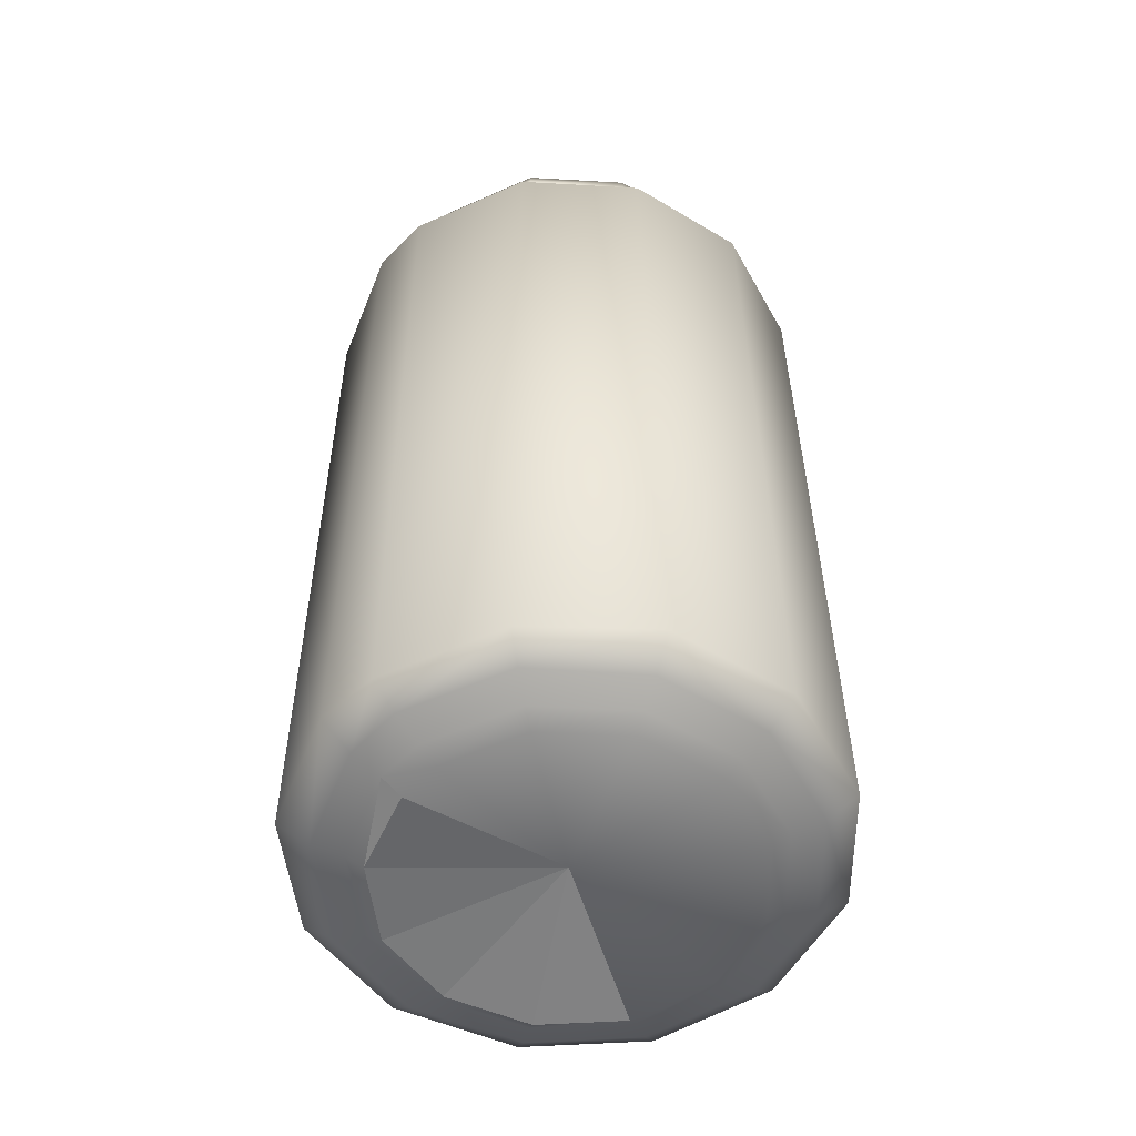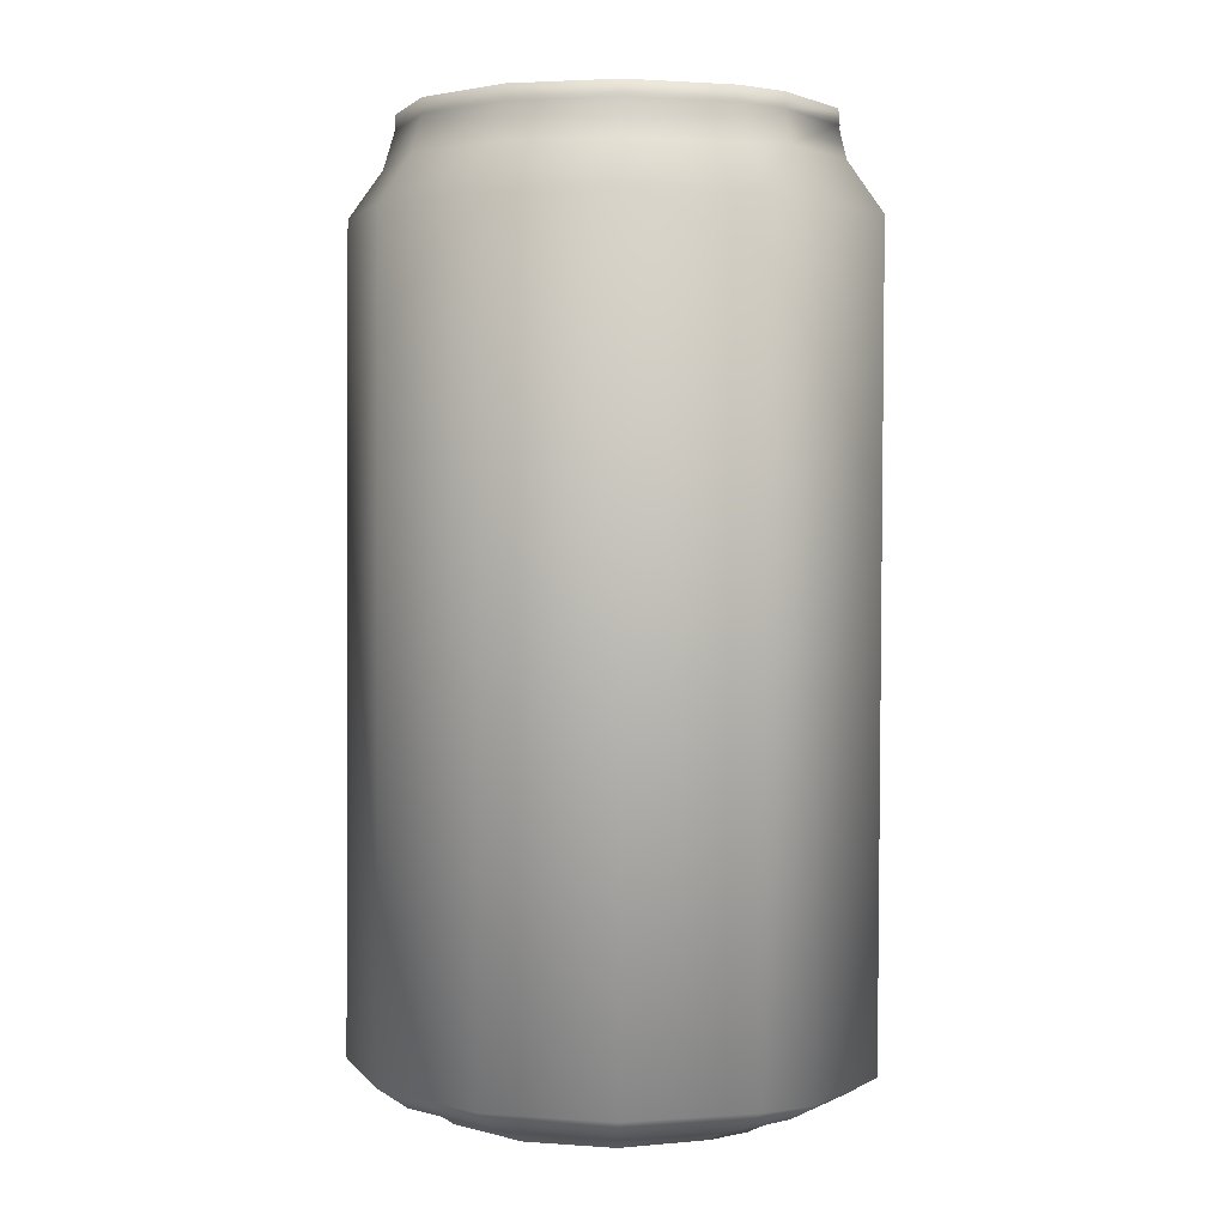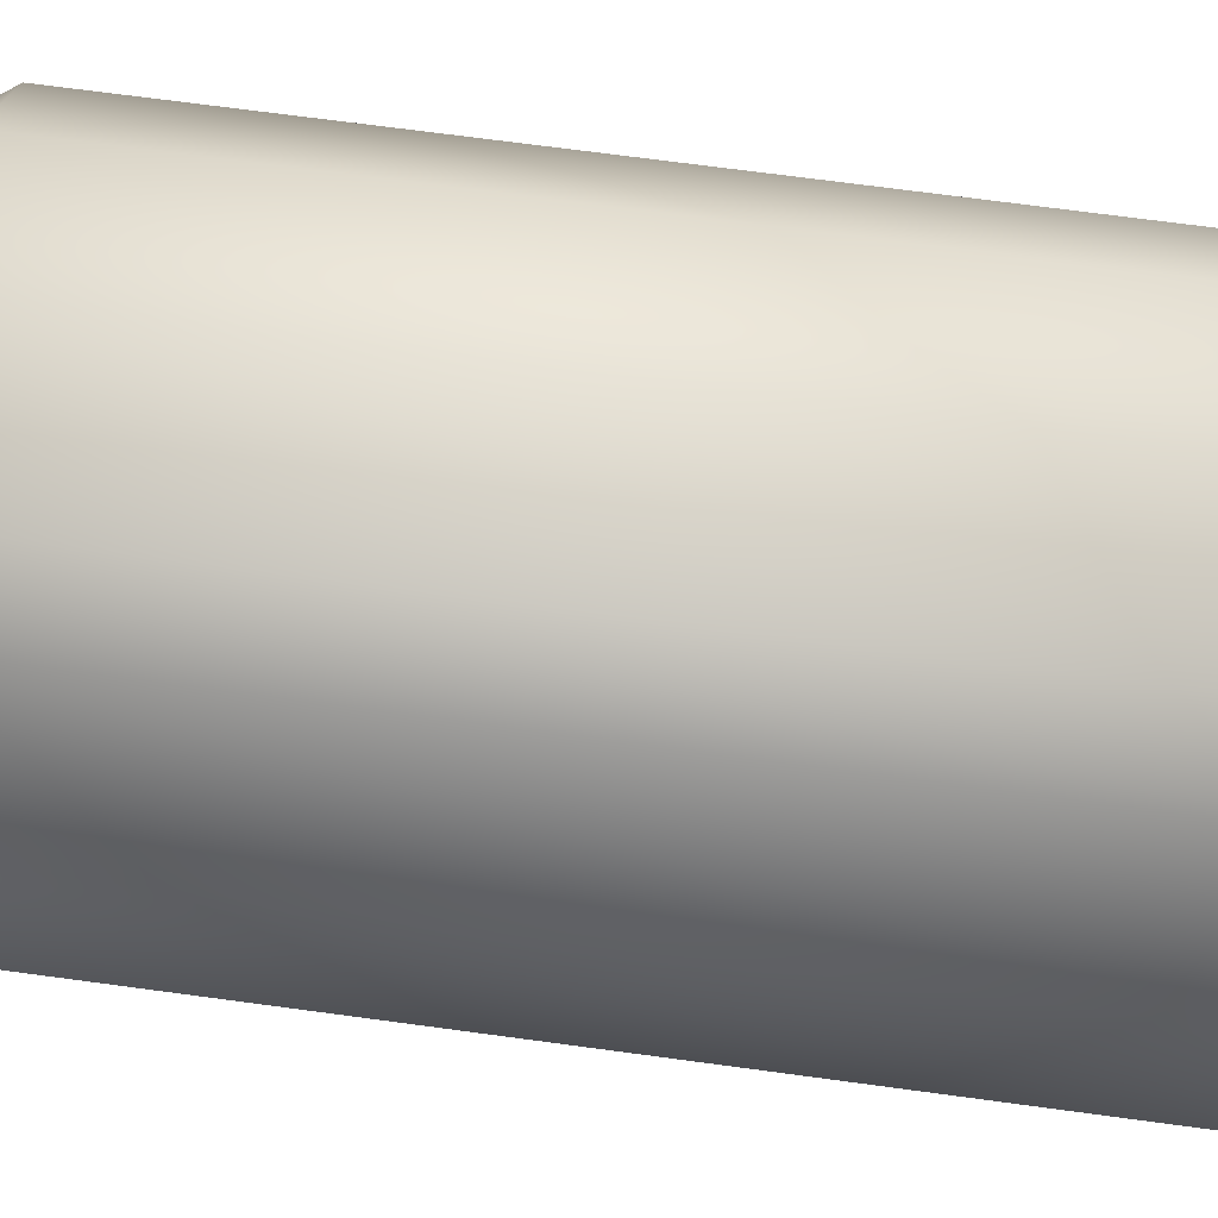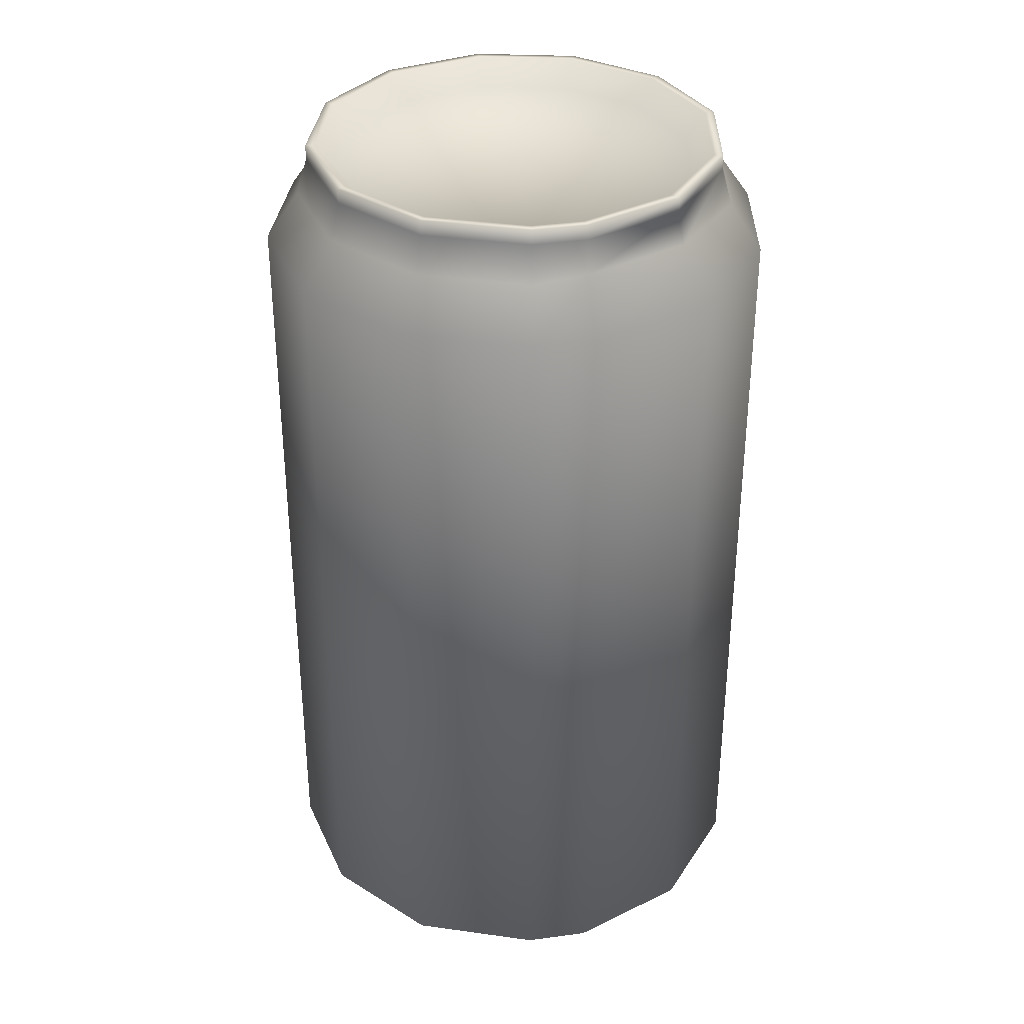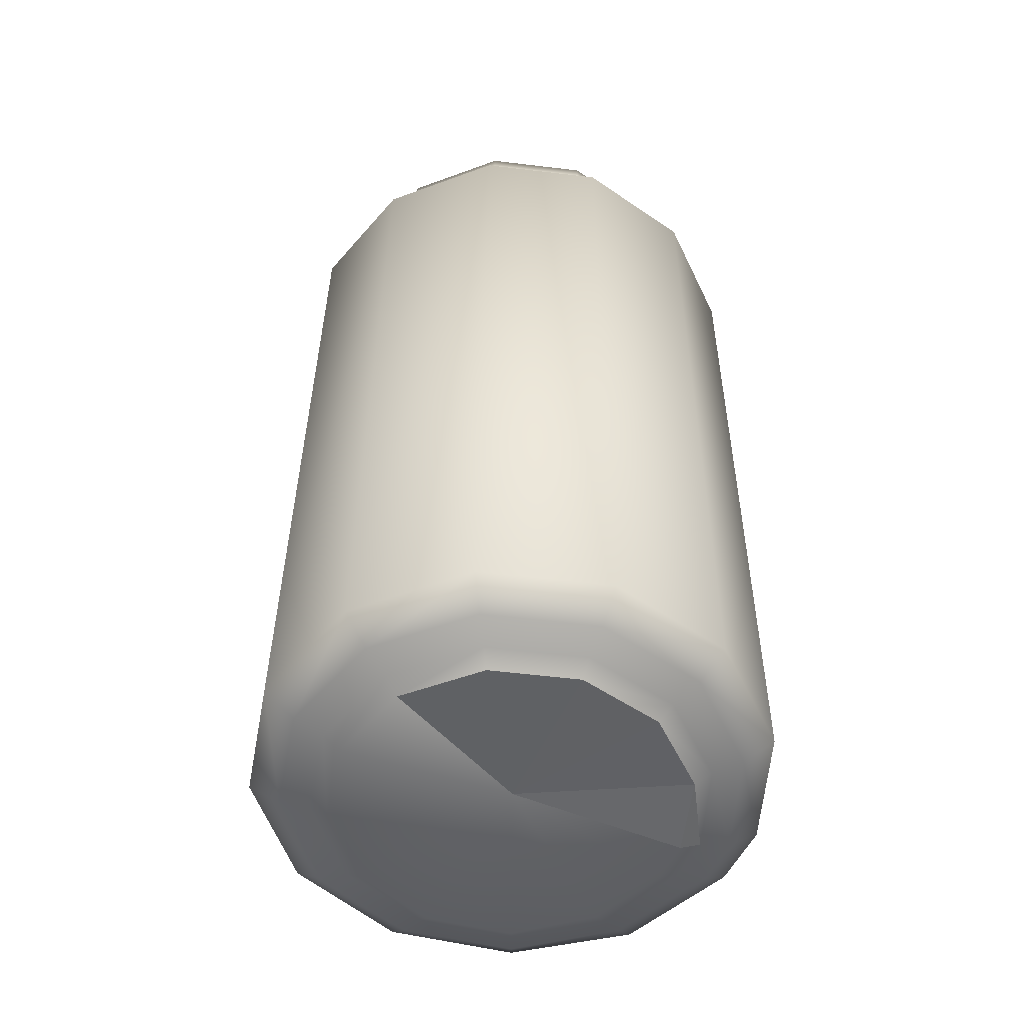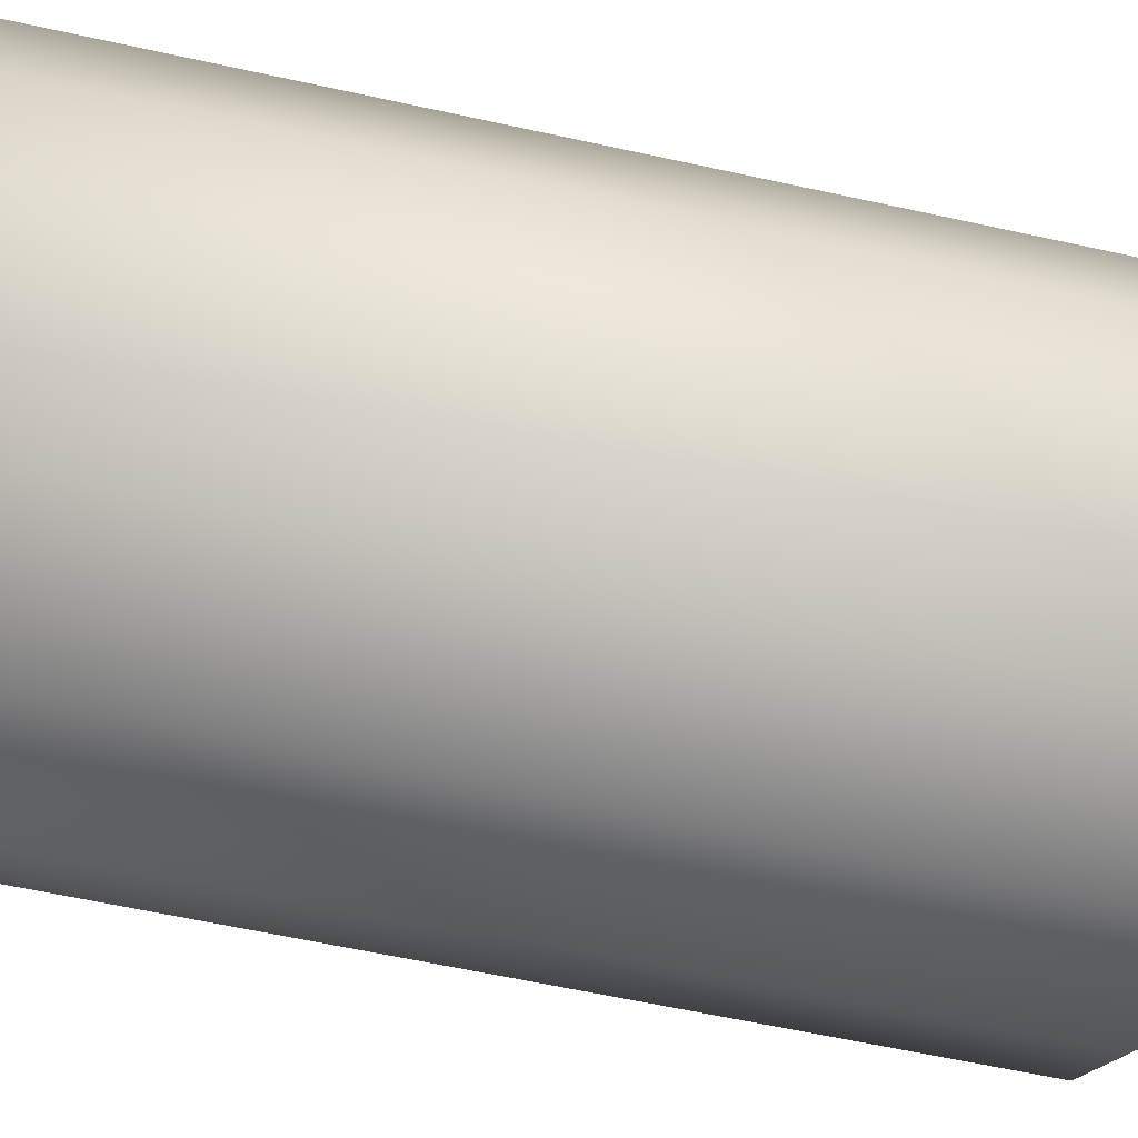
<metadata>
{"format":"obj","ext":"obj","renderer":"f3d","projection":"perspective","resolution":1024,"background":"white","views":[{"elev":-54.1,"azim":25.3,"up":"+Y"},{"elev":2.1,"azim":-58.0,"up":"+Y"},{"elev":76.8,"azim":-82.5,"up":"+Z"},{"elev":34.8,"azim":-32.6,"up":"+Y"},{"elev":-53.0,"azim":-136.6,"up":"+Y"},{"elev":-66.6,"azim":77.9,"up":"+Z"}]}
</metadata>
<code>
o Mountain
v -0.1356 -0.4834 0.2483
v -0.1526 -0.4655 0.2794
v -0.2452 -0.4843 0.1547
v 0.001241 -0.4478 0.000676
v -0.2906 -0.4836 0.01648
v -0.2638 -0.4826 -0.1265
v -0.1714 -0.4817 -0.239
v -0.03633 -0.481 -0.293
v -0.002809 1.028 0.009887
v -0.1465 1.018 0.27
v -0.07646 1.018 0.2975
v 0.1244 1.065 -0.318
v 0.2651 1.065 -0.2165
v 0.2653 1.041 -0.2168
v -0.04781 1.065 -0.3391
v 0.1245 1.041 -0.3183
v -0.2021 -0.4136 0.3703
v -0.3124 -0.4495 0.1979
v -0.177 -0.4499 0.3242
v -0.1885 -0.4622 -0.2622
v -0.0401 -0.4614 -0.3215
v -0.3566 -0.4131 0.2263
v -0.3703 -0.4485 0.02197
v -0.2695 -0.4651 0.1704
v -0.3194 -0.4643 0.01851
v -0.29 -0.4632 -0.1386
v -0.3362 -0.4473 -0.16
v -0.2186 -0.4461 -0.3031
v 0.1081 -0.4807 -0.2752
v -0.04669 -0.4452 -0.3719
v 0.1371 -0.4448 -0.3493
v 0.1186 -0.4611 -0.302
v 0.2873 -0.4451 -0.2409
v 0.2482 -0.4613 -0.2085
v 0.2885 -0.4815 -0.05867
v 0.2261 -0.4809 -0.1901
v 0.3667 -0.4459 -0.07366
v 0.3168 -0.462 -0.06406
v 0.2799 -0.4825 0.08658
v 0.3073 -0.4631 0.09553
v 0.3557 -0.4471 0.1112
v 0.257 -0.4483 0.2679
v 0.2221 -0.4641 0.2308
v 0.07421 -0.4821 0.277
v 0.2023 -0.4834 0.2097
v -0.0776 -0.4654 0.3088
v 0.08227 -0.465 0.3083
v 0.09526 -0.4472 0.3585
v 0.4053 -0.4104 0.1274
v 0.2928 -0.4118 0.3061
v -0.0694 -0.4821 0.2765
v -0.08851 1.061 0.3449
v -0.0885 1.036 0.345
v 0.08498 1.061 0.3443
v 0.08571 1.036 0.3467
v -0.1699 1.061 0.313
v -0.17 1.036 0.313
v -0.0848 1.061 0.3302
v -0.1627 1.061 0.2997
v -0.2969 1.036 0.1946
v -0.2968 1.061 0.1947
v 0.3292 1.063 0.1134
v 0.237 1.038 0.2602
v 0.3295 1.039 0.1133
v -0.2557 1.019 0.1682
v -0.3359 1.062 0.02885
v -0.284 1.061 0.1865
v -0.351 1.062 0.02985
v -0.3511 1.037 0.02971
v -0.3023 1.02 0.02636
v -0.3053 1.063 -0.1343
v -0.319 1.063 -0.1407
v -0.3192 1.038 -0.1409
v -0.2748 1.021 -0.1204
v -0.2 1.064 -0.2625
v -0.2089 1.064 -0.2747
v -0.04143 1.022 -0.2912
v 0.1189 1.065 -0.3039
v -0.04587 1.065 -0.3241
v -0.1801 1.022 -0.2357
v -0.209 1.04 -0.2751
v 0.1067 1.023 -0.273
v 0.2535 1.065 -0.2068
v 0.3273 -0.4081 -0.2742
v 0.1073 -0.4186 0.4054
v 0.2278 1.022 -0.1856
v 0.3246 1.064 -0.05687
v 0.3398 1.04 -0.05995
v 0.2919 1.022 -0.05074
v 0.3148 1.063 0.1088
v 0.3395 1.064 -0.05975
v 0.283 1.021 0.09829
v 0.2263 1.062 0.2492
v 0.2034 1.02 0.2246
v 0.08117 1.061 0.3297
v 0.2367 1.062 0.2602
v -0.05352 -0.4082 -0.4234
v 0.1561 -0.4078 -0.3977
v 0.07284 1.019 0.297
v -0.4225 -0.412 0.02566
v -0.2496 -0.4092 -0.345
v -0.04777 1.04 -0.3395
v 0.4179 -0.409 -0.0834
v -0.3836 -0.4106 -0.1819
v -0.09036 -0.4477 0.3591
v -0.1023 -0.4192 0.4061
v -0.1059 0.8984 0.4143
v 0.08856 0.9835 0.3568
v -0.09158 0.983 0.3574
v 0.1037 0.899 0.4136
v 0.0851 1.037 0.3444
v 0.2871 0.9001 0.312
v 0.2494 0.9774 0.2729
v -0.2043 0.8983 0.3758
v -0.3118 0.9763 0.2039
v -0.423 0.8999 0.03364
v -0.3575 0.8988 0.2328
v -0.3688 0.9772 0.03052
v -0.3352 0.9784 -0.1489
v -0.2514 0.9026 -0.3344
v -0.3844 0.9013 -0.1724
v 0.2792 0.9806 -0.2286
v 0.1312 0.9809 -0.3354
v 0.3213 0.9038 -0.264
v 0.1513 0.9041 -0.3866
v 0.4112 0.9028 -0.07462
v -0.1784 0.9759 0.3284
v -0.05672 0.9037 -0.4122
v 0.3988 0.9015 0.1346
v -0.2194 0.9796 -0.2899
v -0.04991 0.9805 -0.3576
v 0.3575 0.9798 -0.06374
v 0.3467 0.9786 0.1184
f 1 2 3
f 4 1 3
f 5 4 3
f 6 4 5
f 7 4 6
f 8 4 7
f 9 10 11
f 12 13 14
f 15 12 16
f 17 18 19
f 20 21 8
f 22 23 18
f 24 5 3
f 17 22 18
f 18 25 24
f 23 26 25
f 18 23 25
f 27 28 20
f 27 20 26
f 21 29 8
f 28 30 21
f 28 21 20
f 30 31 32
f 30 32 21
f 31 33 34
f 31 34 32
f 34 35 36
f 33 37 38
f 33 38 34
f 38 39 35
f 38 40 39
f 37 41 40
f 37 40 38
f 41 42 43
f 41 43 40
f 43 44 45
f 46 47 48
f 49 50 42
f 44 47 51
f 42 48 47
f 42 47 43
f 46 2 51
f 40 45 39
f 52 53 54
f 55 54 53
f 52 56 57
f 58 56 52
f 11 59 58
f 11 10 59
f 56 60 57
f 56 61 60
f 62 63 64
f 65 66 67
f 10 67 59
f 60 68 69
f 70 71 66
f 9 65 10
f 10 65 67
f 9 70 65
f 68 72 73
f 67 68 61
f 65 70 66
f 49 42 41
f 74 75 71
f 66 72 68
f 71 76 72
f 9 74 70
f 70 74 71
f 77 78 79
f 9 80 74
f 74 80 75
f 72 81 73
f 82 83 78
f 9 77 80
f 80 77 79
f 84 37 33
f 50 85 48
f 86 87 83
f 9 82 77
f 77 82 78
f 13 88 14
f 9 86 82
f 89 90 87
f 82 86 83
f 79 12 15
f 80 79 75
f 75 79 15
f 13 91 88
f 92 93 90
f 86 89 87
f 9 89 86
f 78 13 12
f 91 62 64
f 75 15 76
f 83 91 13
f 94 95 93
f 9 92 89
f 89 92 90
f 96 55 63
f 93 54 96
f 9 94 92
f 96 54 55
f 62 96 63
f 87 62 91
f 67 66 68
f 92 94 93
f 97 98 31
f 94 99 95
f 72 76 81
f 100 27 23
f 101 30 28
f 76 102 81
f 97 31 30
f 79 78 12
f 103 41 37
f 76 15 102
f 59 61 56
f 50 48 42
f 66 71 72
f 98 84 33
f 98 33 31
f 103 49 41
f 12 14 16
f 52 95 58
f 91 64 88
f 90 96 62
f 101 97 30
f 104 28 27
f 104 101 28
f 44 51 4
f 51 47 46
f 46 48 105
f 19 18 24
f 105 2 46
f 105 85 106
f 21 32 29
f 48 85 105
f 71 75 76
f 15 16 102
f 68 73 69
f 78 83 13
f 9 99 94
f 52 57 53
f 54 95 52
f 87 90 62
f 95 99 58
f 58 99 11
f 84 103 37
f 100 104 27
f 93 95 54
f 58 59 56
f 83 87 91
f 106 19 105
f 106 17 19
f 22 100 23
f 20 8 7
f 105 19 2
f 23 27 26
f 19 24 2
f 43 47 44
f 2 1 51
f 2 24 3
f 26 7 6
f 25 6 5
f 25 26 6
f 26 20 7
f 40 43 45
f 34 38 35
f 24 25 5
f 32 34 36
f 32 36 29
f 1 4 51
f 44 4 45
f 45 4 39
f 39 4 35
f 35 4 36
f 36 4 29
f 29 4 8
f 9 11 99
f 59 67 61
f 61 68 60
f 90 93 96
f 107 108 109
f 107 110 108
f 106 85 110
f 109 108 111
f 112 110 85
f 106 110 107
f 113 108 110
f 109 111 53
f 108 63 111
f 63 55 111
f 109 114 107
f 115 116 117
f 60 118 115
f 57 60 115
f 119 120 121
f 16 122 123
f 123 122 124
f 123 124 125
f 122 126 124
f 53 127 109
f 120 128 97
f 120 97 101
f 128 125 98
f 126 129 49
f 126 49 103
f 107 17 106
f 128 98 97
f 125 124 84
f 125 84 98
f 117 100 22
f 53 57 127
f 127 117 114
f 117 116 100
f 73 130 119
f 73 81 130
f 81 131 130
f 102 16 123
f 102 123 131
f 14 88 132
f 113 110 112
f 119 130 120
f 114 117 22
f 127 115 117
f 118 121 116
f 121 120 101
f 69 73 119
f 124 126 103
f 116 121 104
f 69 119 118
f 118 119 121
f 129 112 50
f 64 63 113
f 130 131 128
f 130 128 120
f 81 102 131
f 129 50 49
f 14 132 122
f 57 115 127
f 109 127 114
f 131 125 128
f 131 123 125
f 116 104 100
f 122 132 126
f 16 14 122
f 132 129 126
f 112 85 50
f 133 112 129
f 124 103 84
f 88 64 133
f 132 133 129
f 115 118 116
f 114 22 17
f 107 114 17
f 60 69 118
f 63 108 113
f 64 113 133
f 133 113 112
f 88 133 132
f 121 101 104

</code>
